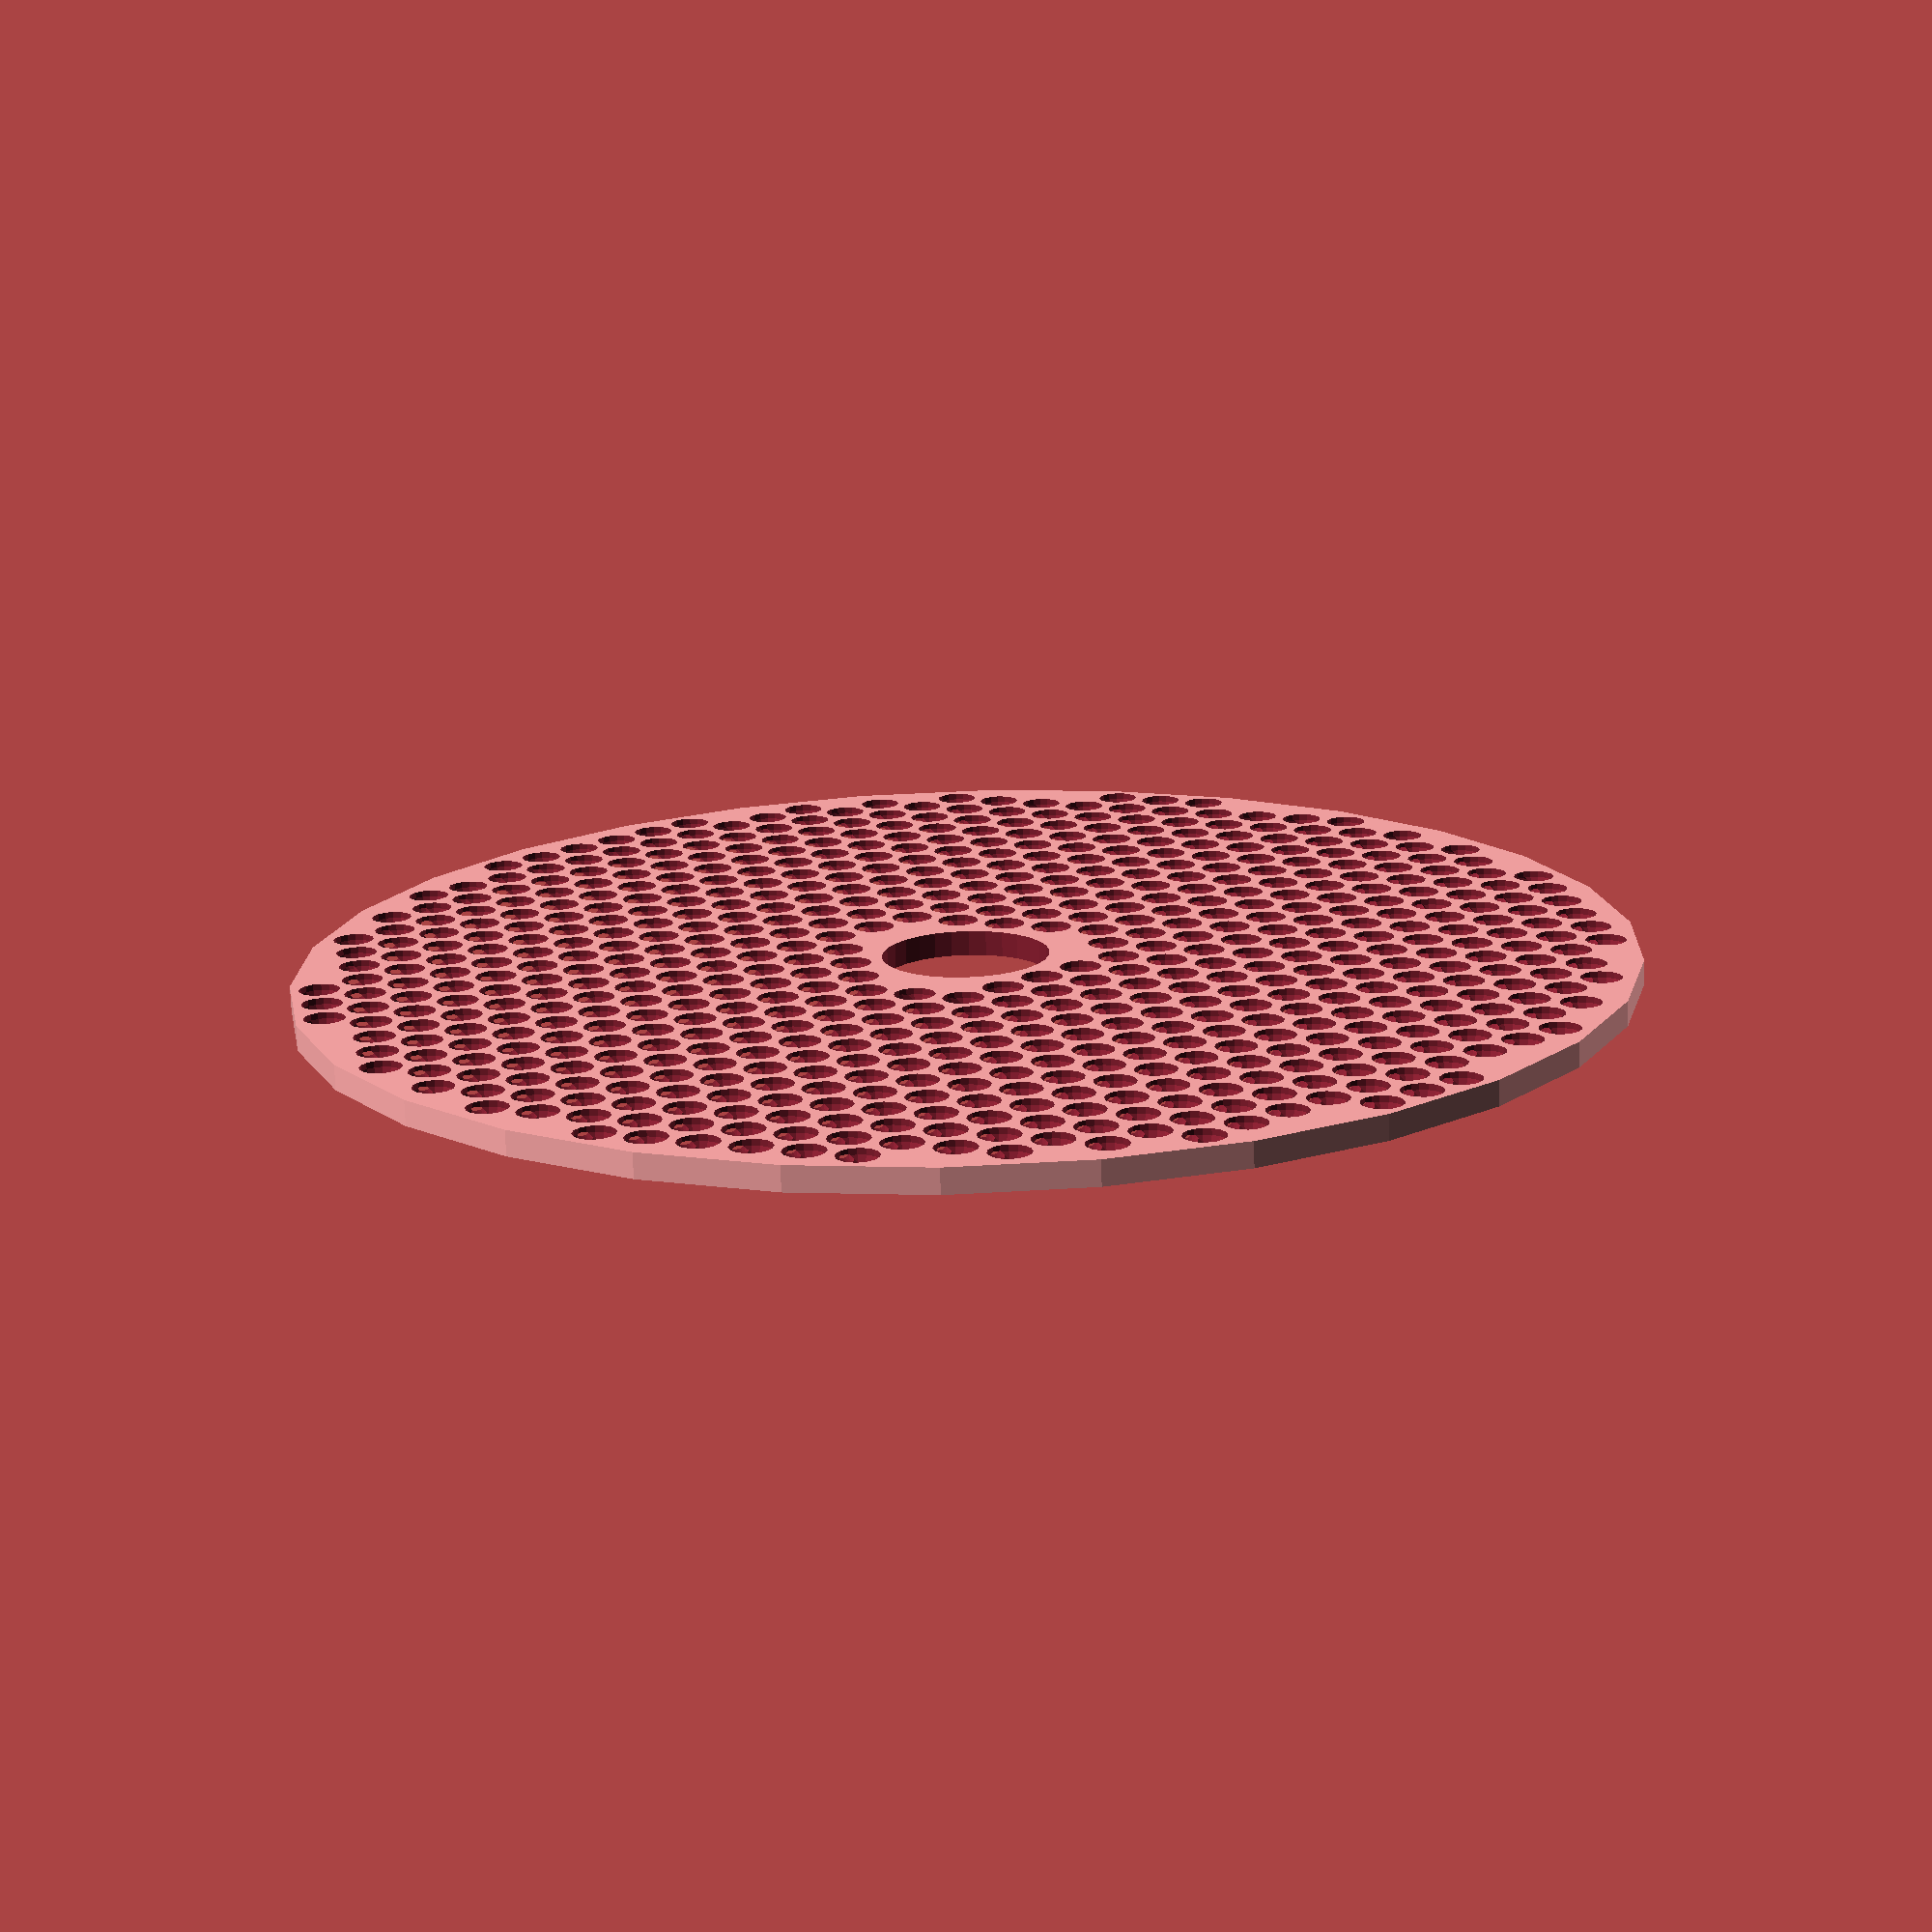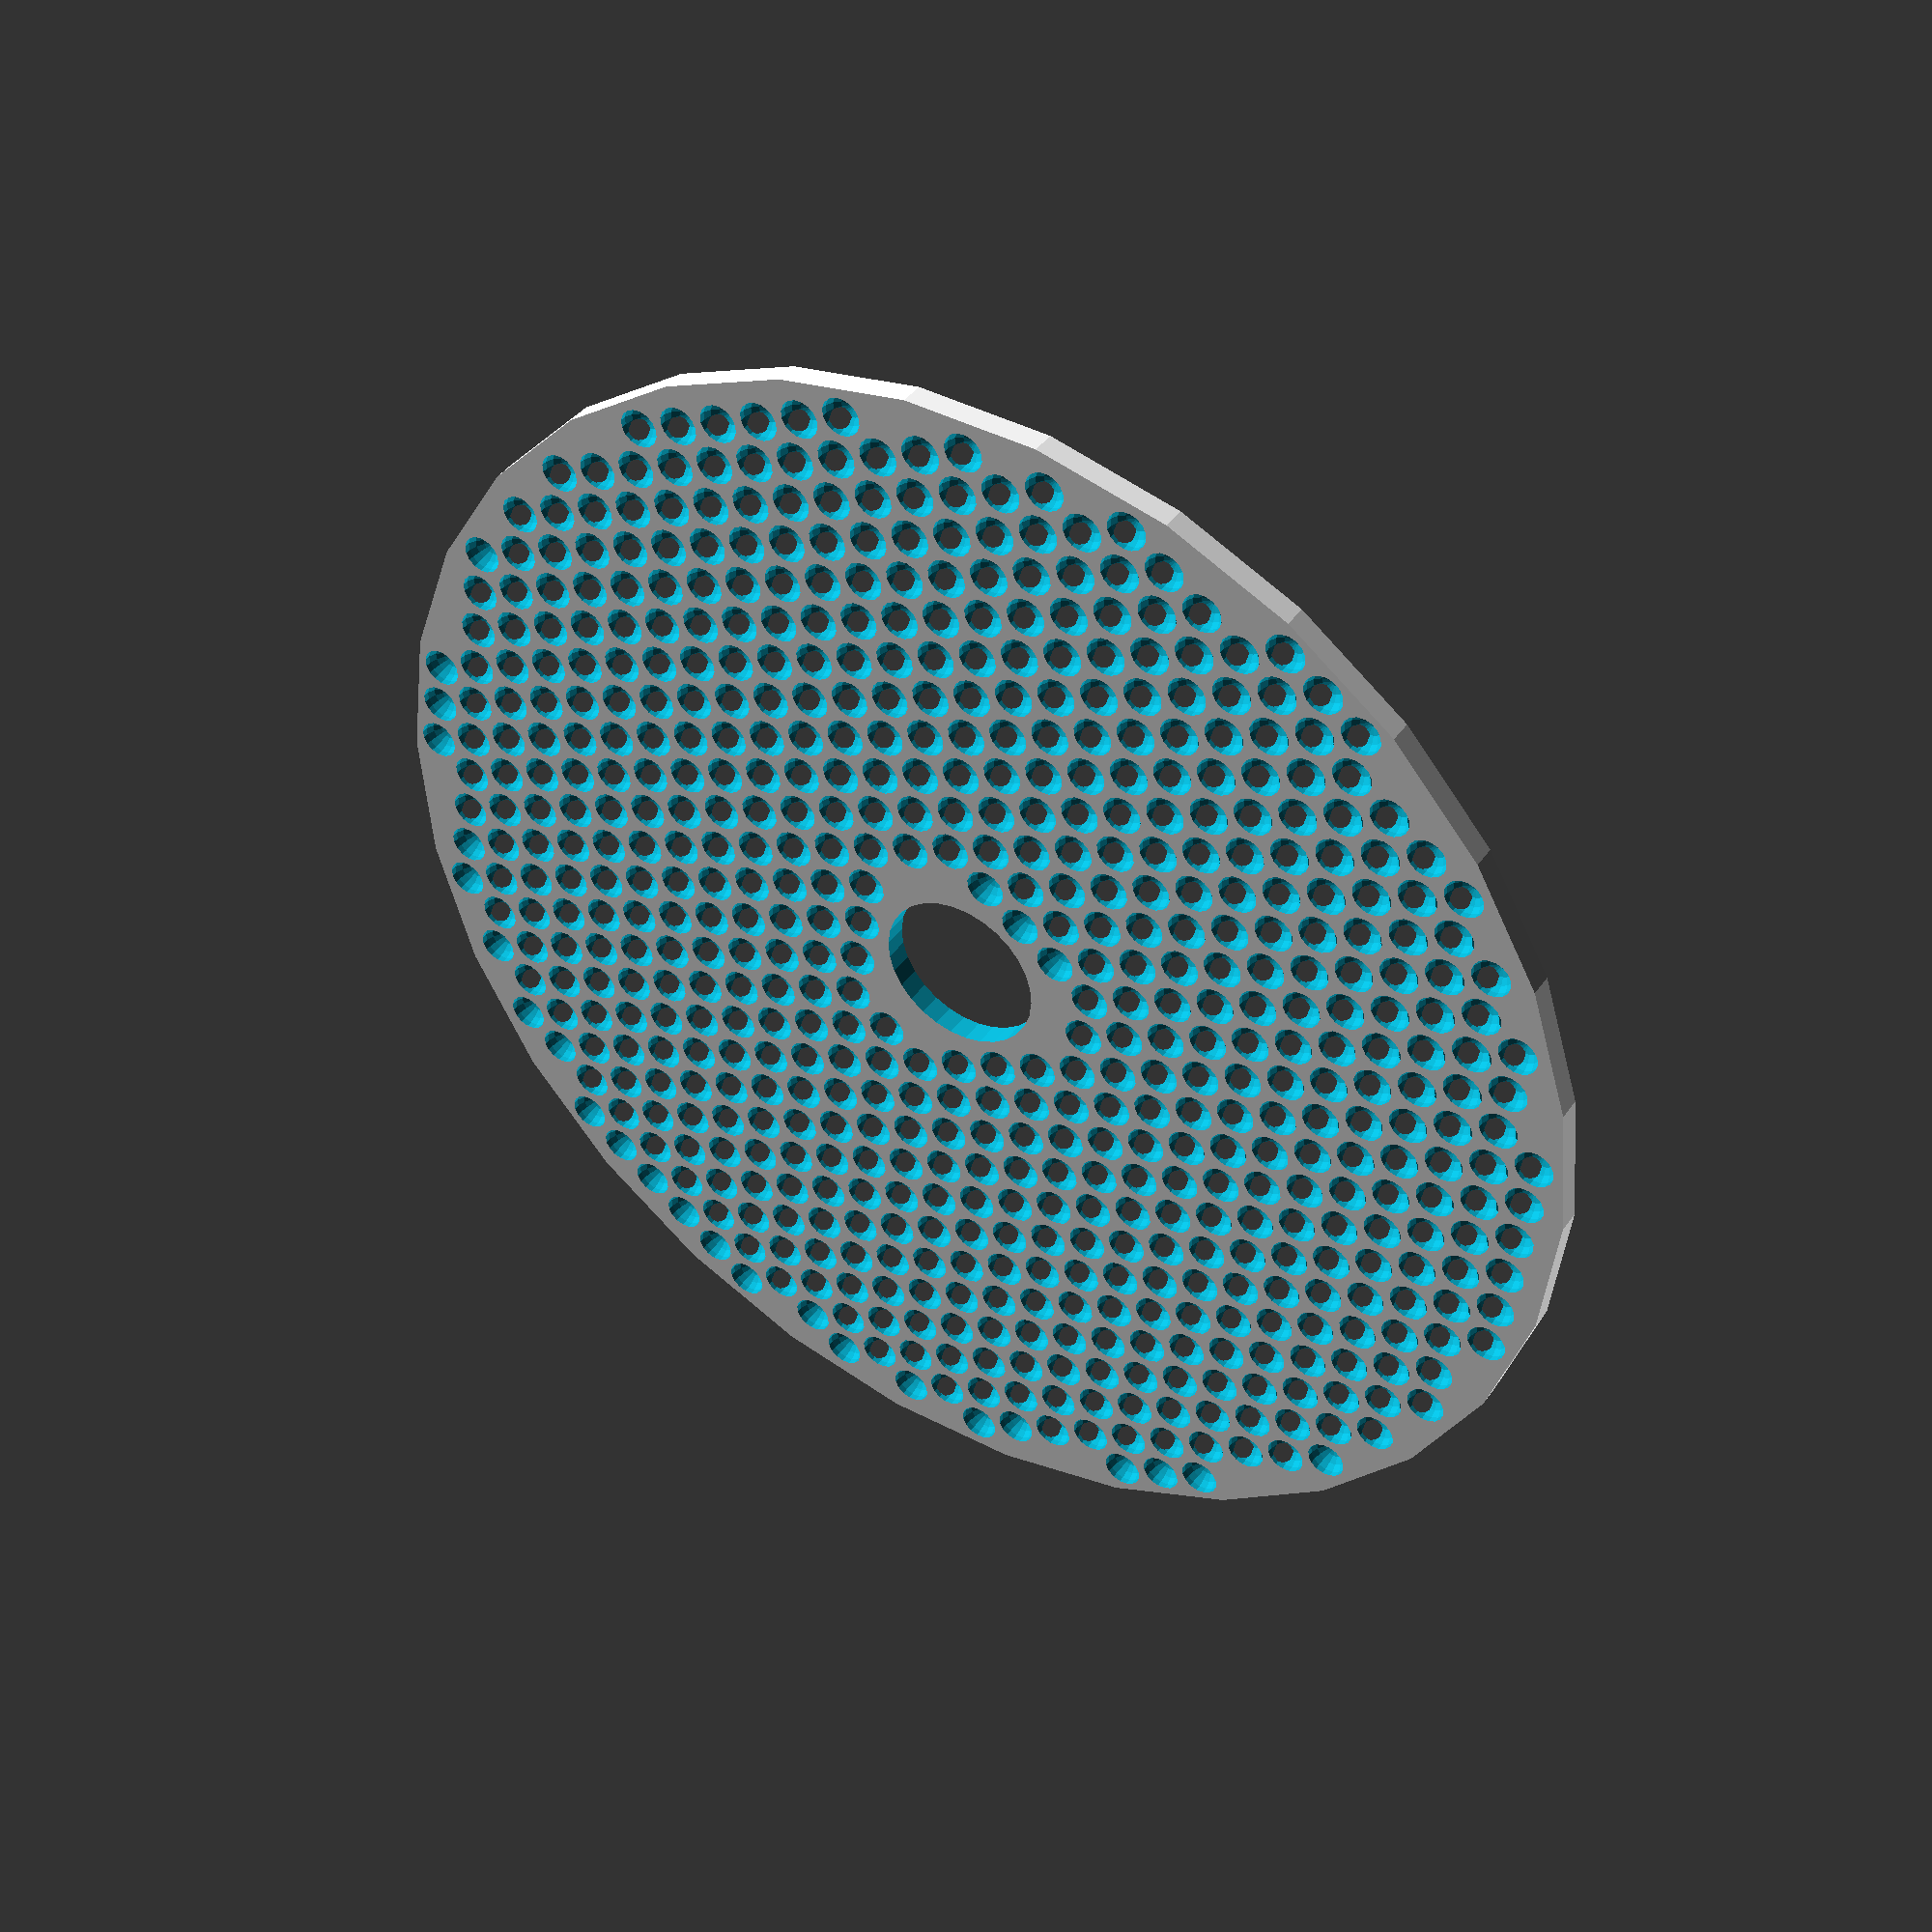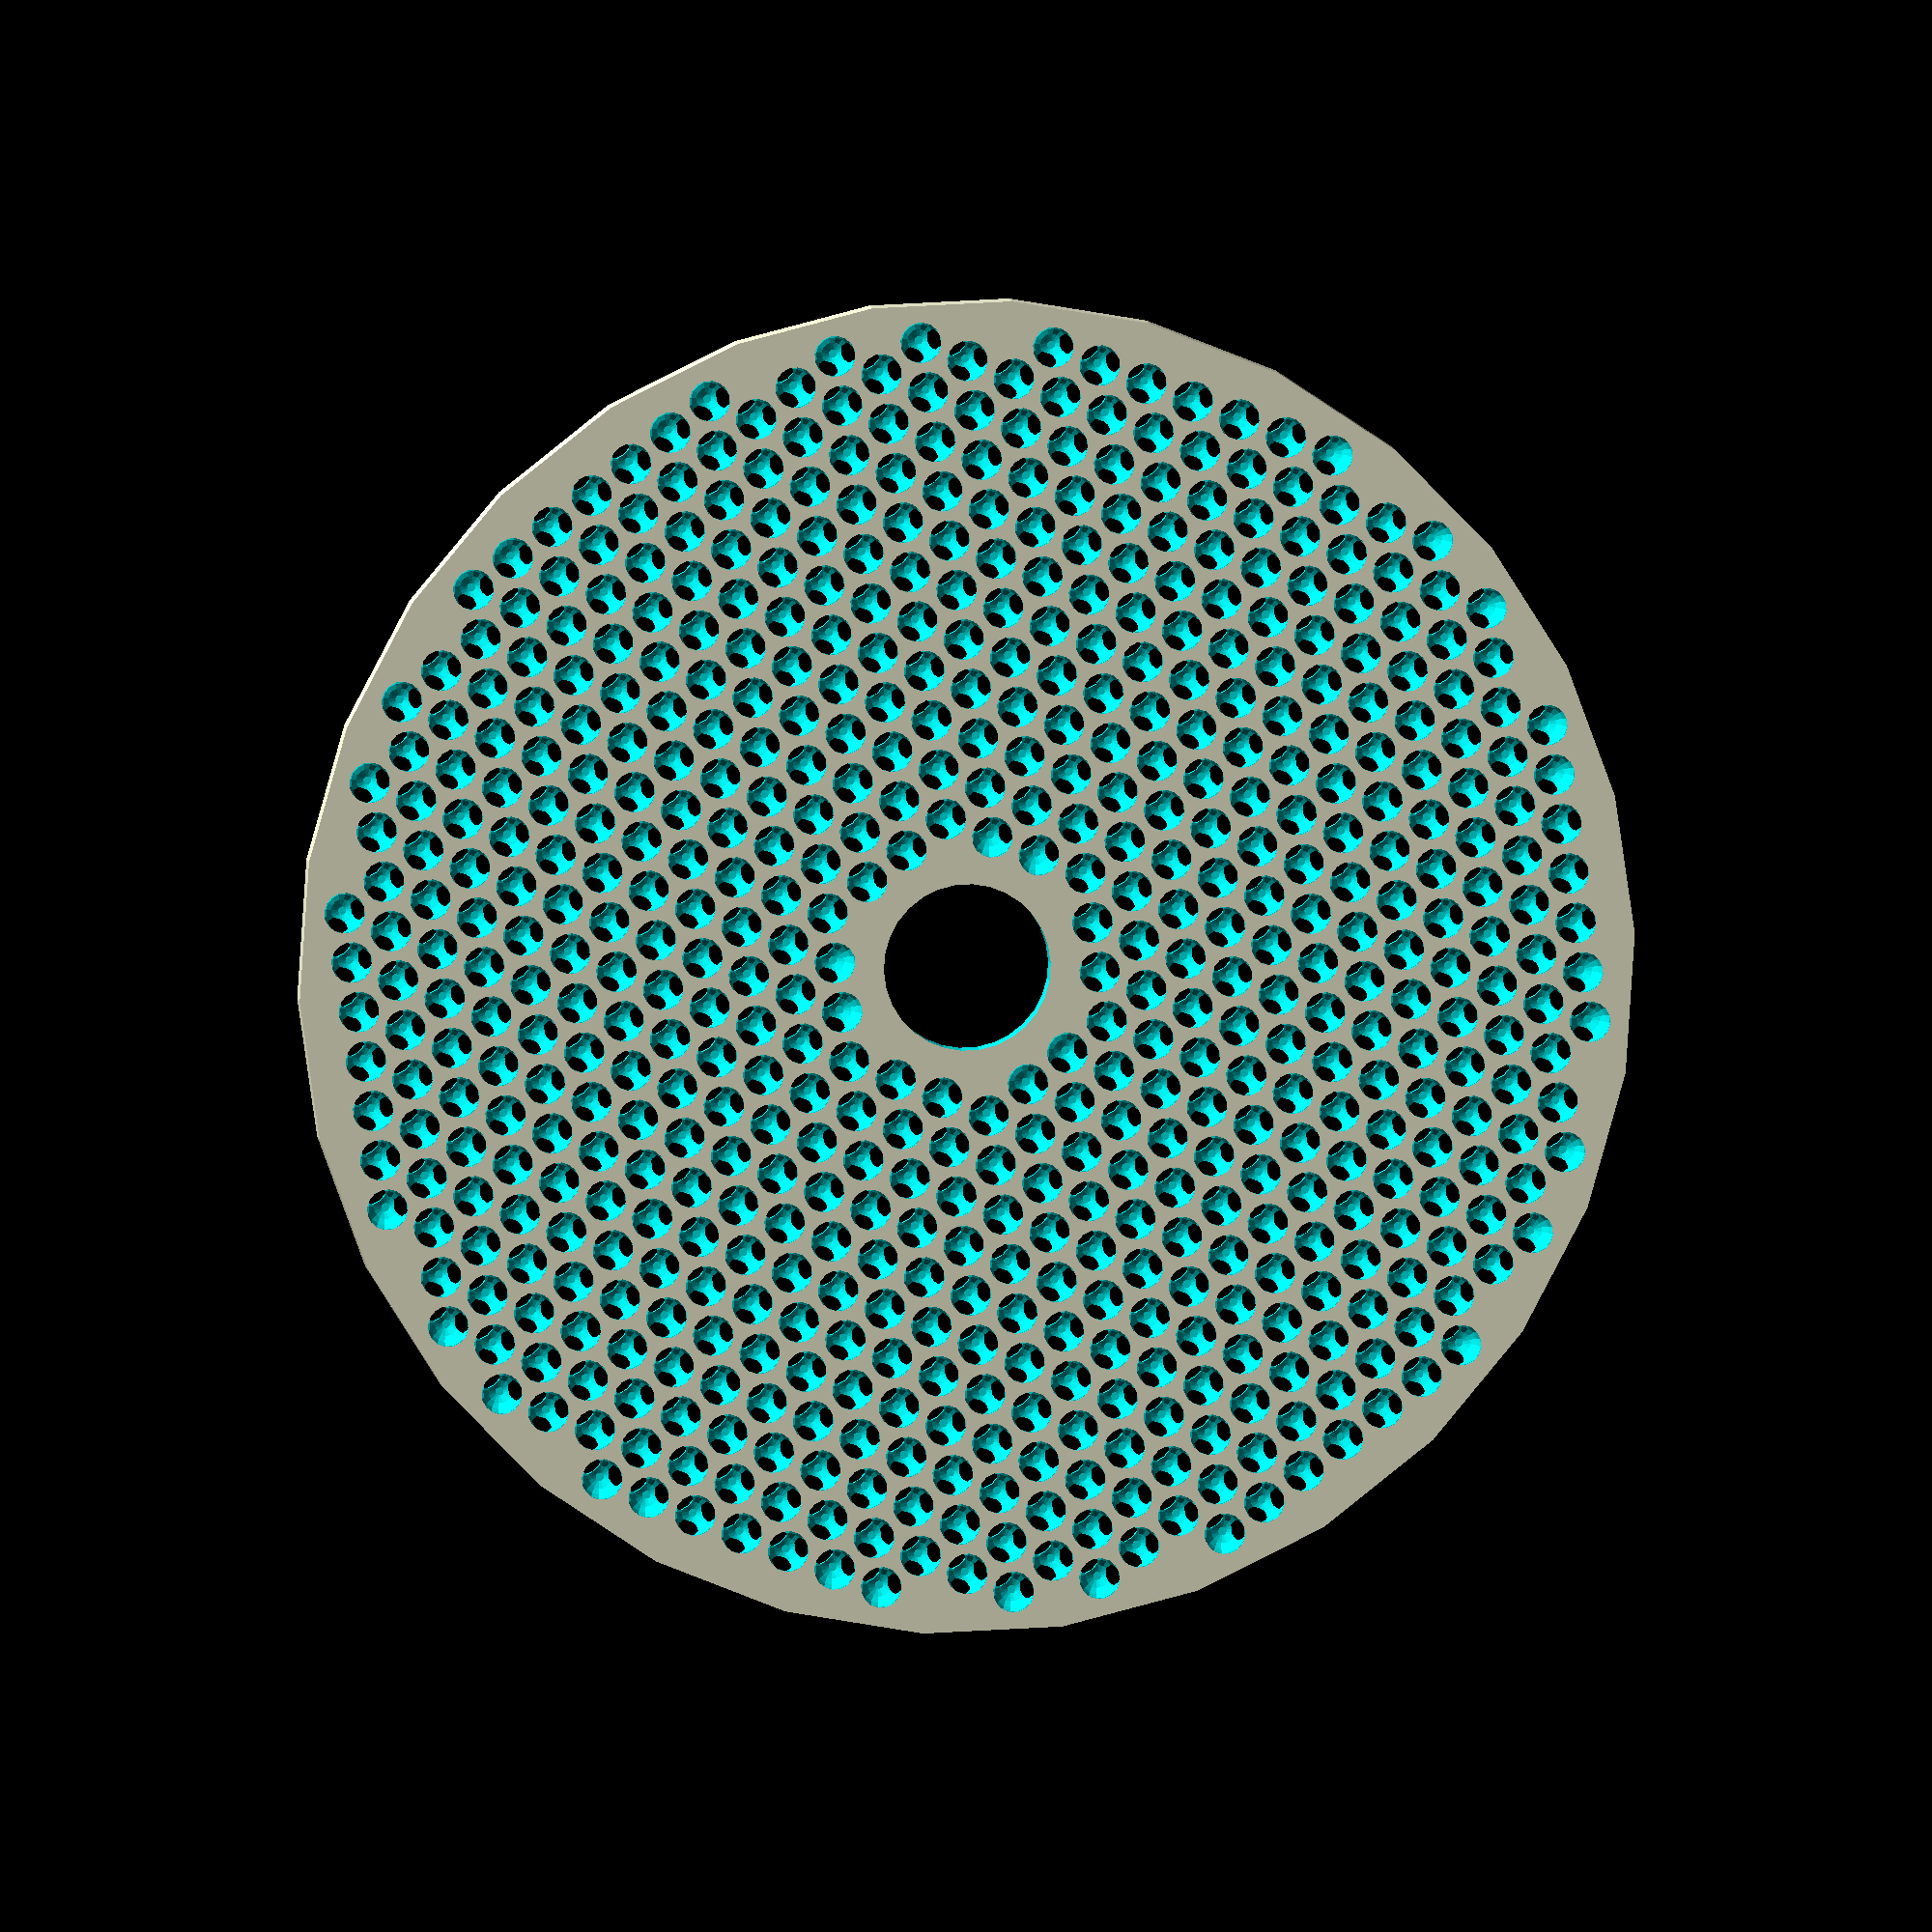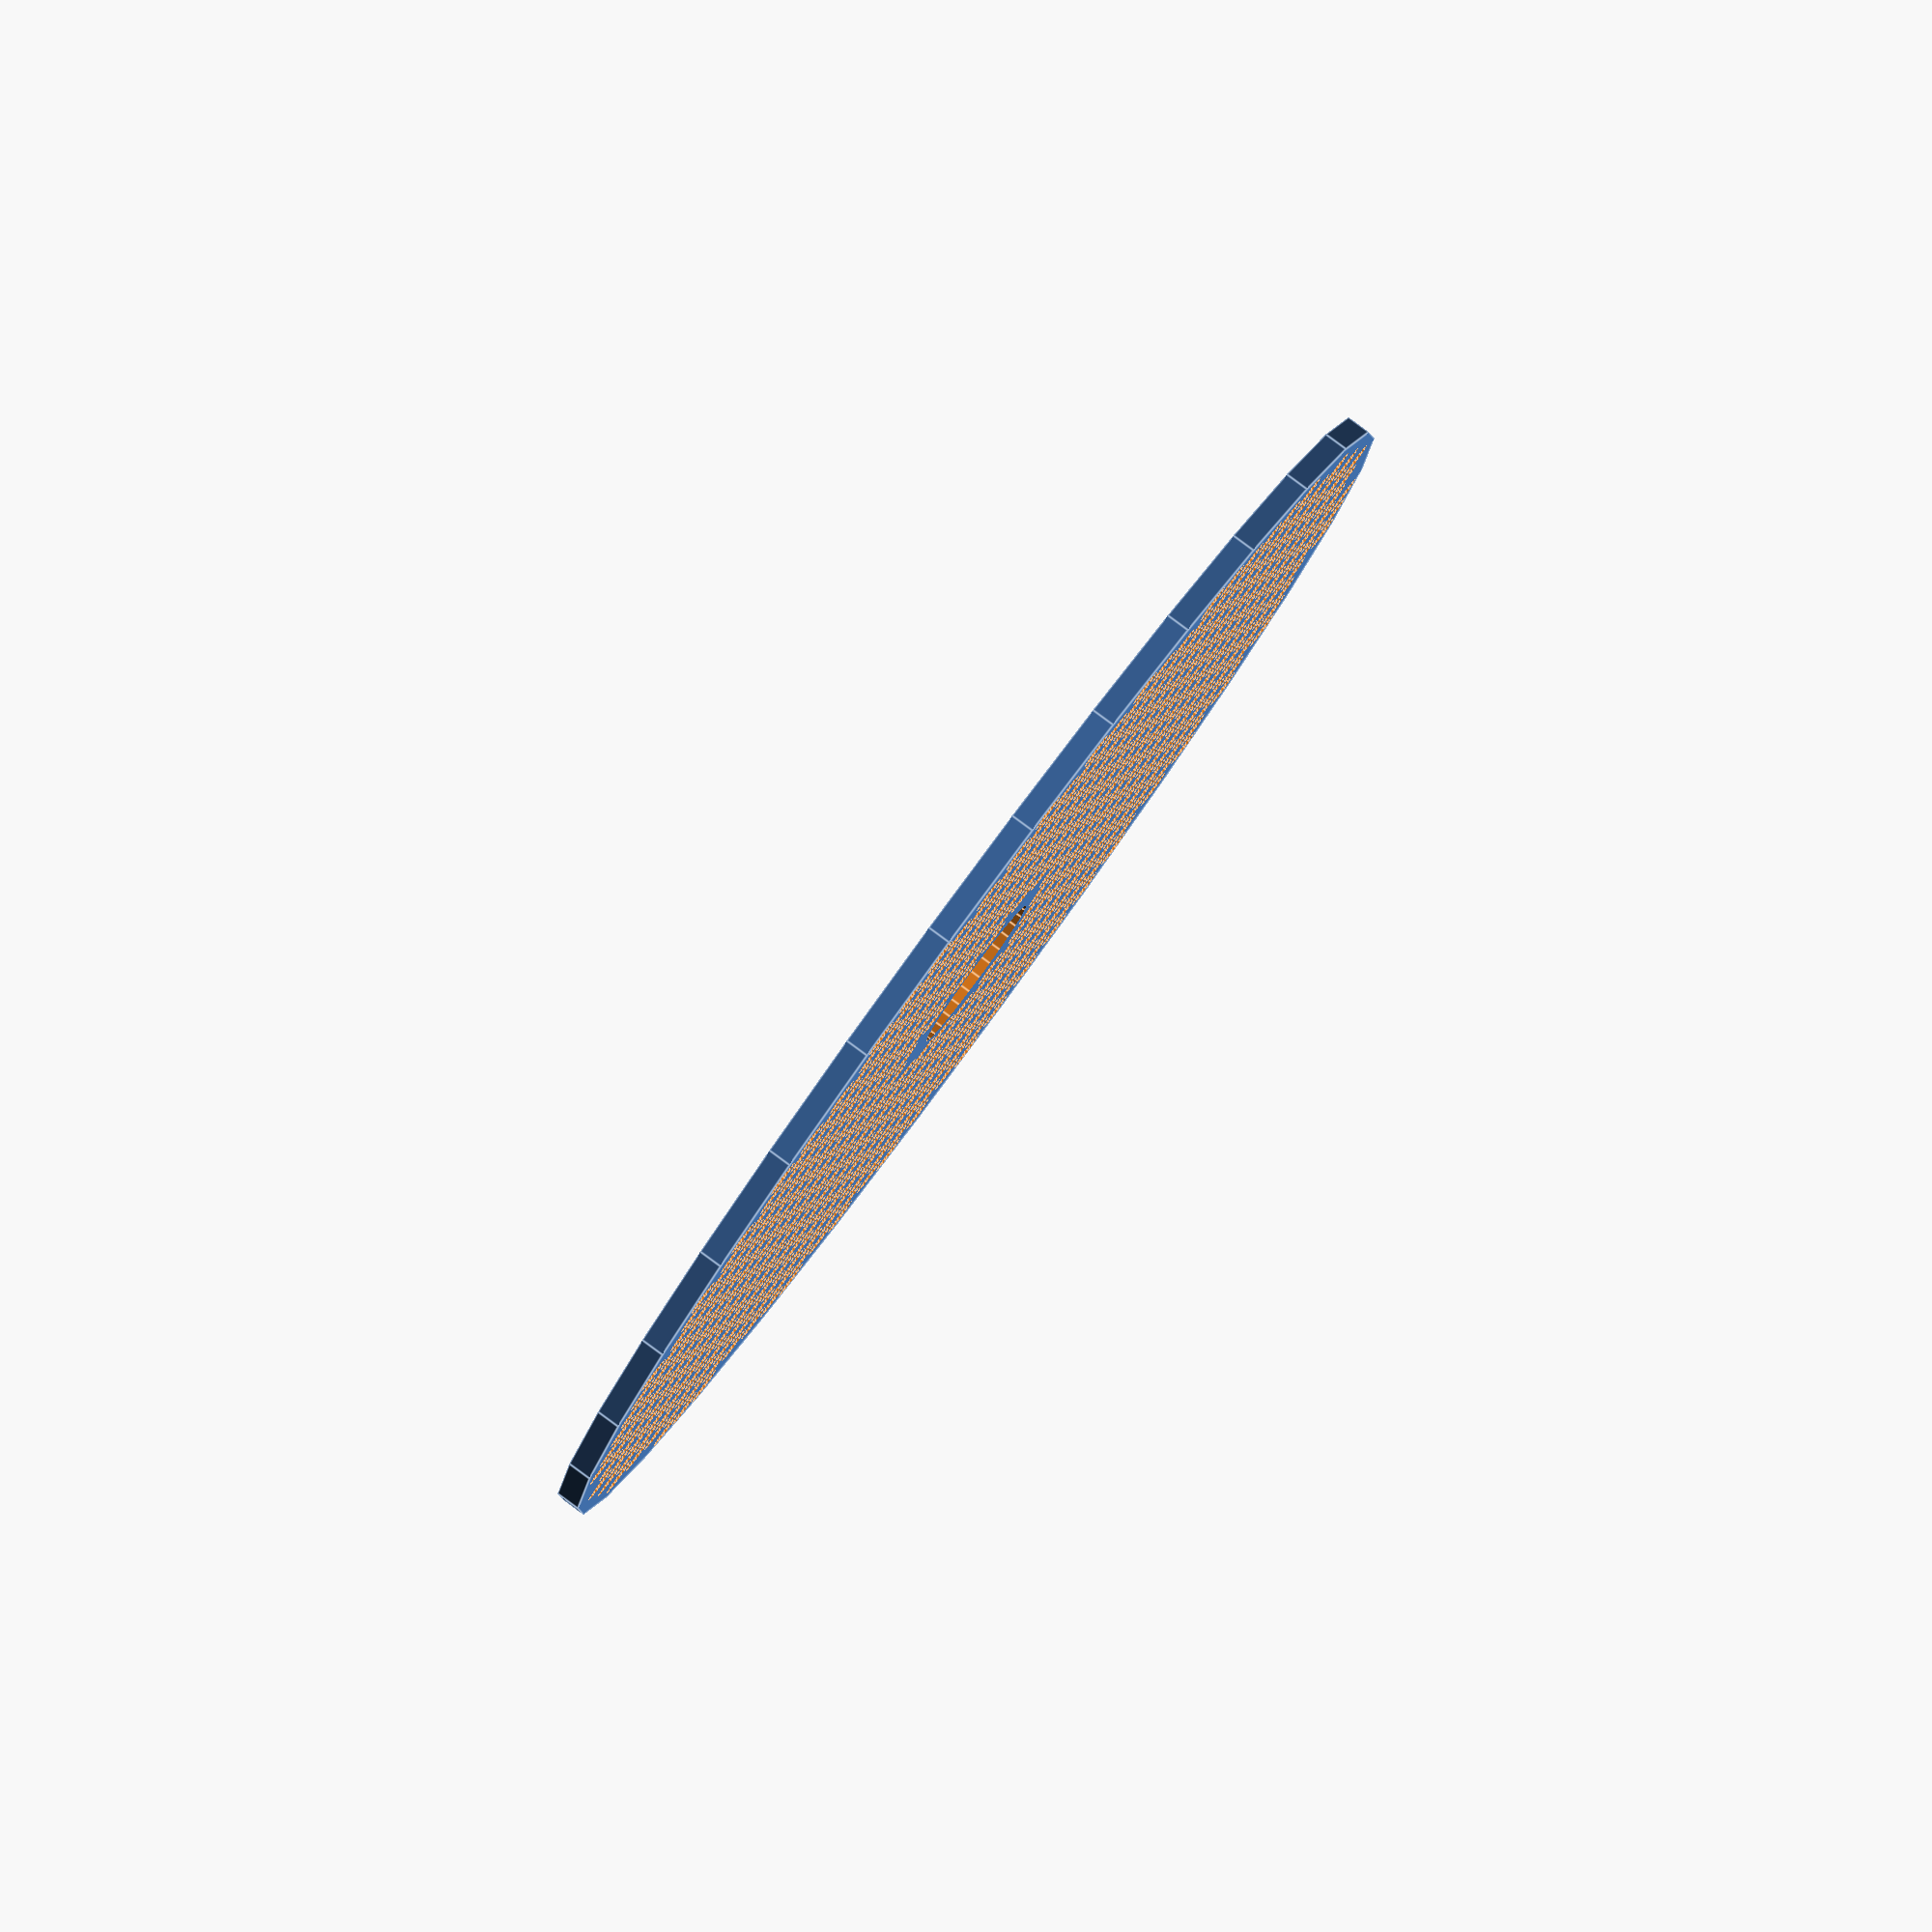
<openscad>
// 
// Perf Lattice Annulus
//
// An offset grid pattern from opposing directions

//
// Controls
//

annulus_inner_radius = 20;
annulus_outer_radius = 160;

// radius of hemispherical cutouts
perf_radius = 5;

// gap between neighboring cutouts
perf_gap = 2;

// height of cylindrical ridge above hemisphere cutout
perf_ridge = 0.5;

//
// Derived controls
//

annulus_inner_radius_sqr = pow(annulus_inner_radius, 2);
annulus_outer_radius_sqr = pow(annulus_outer_radius, 2);

lattice_thickness = perf_radius + 2 * perf_ridge;

// We want the centers of three mutually neighboring cutouts
// to form an equilateral triangle
spacing_length = 2 * perf_radius + perf_gap;
spacing_height = (sqrt(3) / 2) * spacing_length;
center_height = spacing_height / 3;

half_latice_size = ceil(annulus_outer_radius / (perf_radius + perf_gap)) + 1;

difference() {
    translate([0, 0, -perf_ridge]) {
        cylinder(r = annulus_outer_radius, h = lattice_thickness);
    }
    
    cylinder(r = annulus_inner_radius, h = 2 * lattice_thickness + 1, center = true);
    
    
    for(x_index = [-half_latice_size: half_latice_size]) 
    for(y_index = [-half_latice_size: half_latice_size]) {
        length_offset = (y_index % 2) * spacing_length/2;
            
        lower_center_x = x_index * spacing_length + length_offset;
        lower_center_y = y_index * spacing_height;
        lower_center = sqrt(pow(lower_center_x, 2) + pow(lower_center_y, 2));
        lower_outer_limit = lower_center + perf_radius + perf_gap;
        lower_inner_limit = lower_center - (perf_radius + perf_gap);
        
        upper_center_x = x_index * spacing_length + length_offset + spacing_length /2;
        upper_center_y = y_index * spacing_height + center_height;
        upper_center = sqrt(pow(upper_center_x, 2) + pow(upper_center_y, 2));
        upper_outer_limit = upper_center + perf_radius + perf_gap;
        upper_inner_limit = upper_center - (perf_radius + perf_gap);
        
        if (
            lower_inner_limit > annulus_inner_radius &&
            lower_outer_limit < annulus_outer_radius
        ) translate([
            lower_center_x,
            lower_center_y, 
            0
            ])
        {
            sphere(r = perf_radius);
            cylinder(r = perf_radius, h = perf_ridge, center = false);
        }
    
        if (
            upper_inner_limit > annulus_inner_radius &&
            upper_outer_limit < annulus_outer_radius
        ) translate([
            upper_center_x,
            upper_center_y,
            perf_radius])
        {
            sphere(r = perf_radius);
            cylinder(r = perf_radius, h = -perf_ridge, center = false);
        }
    }
}


</openscad>
<views>
elev=73.9 azim=199.9 roll=1.7 proj=p view=wireframe
elev=318.7 azim=97.0 roll=31.8 proj=p view=wireframe
elev=353.2 azim=218.2 roll=174.0 proj=o view=wireframe
elev=275.8 azim=170.1 roll=306.4 proj=o view=edges
</views>
